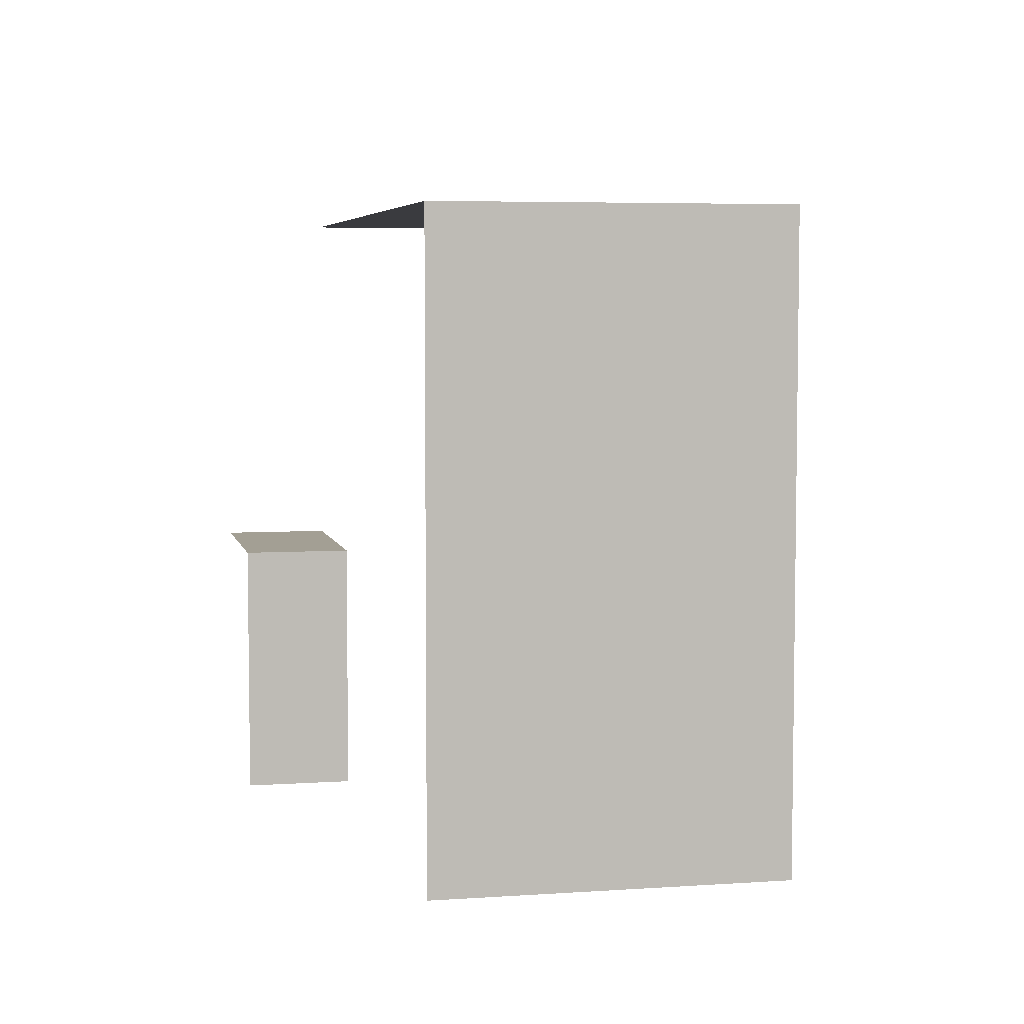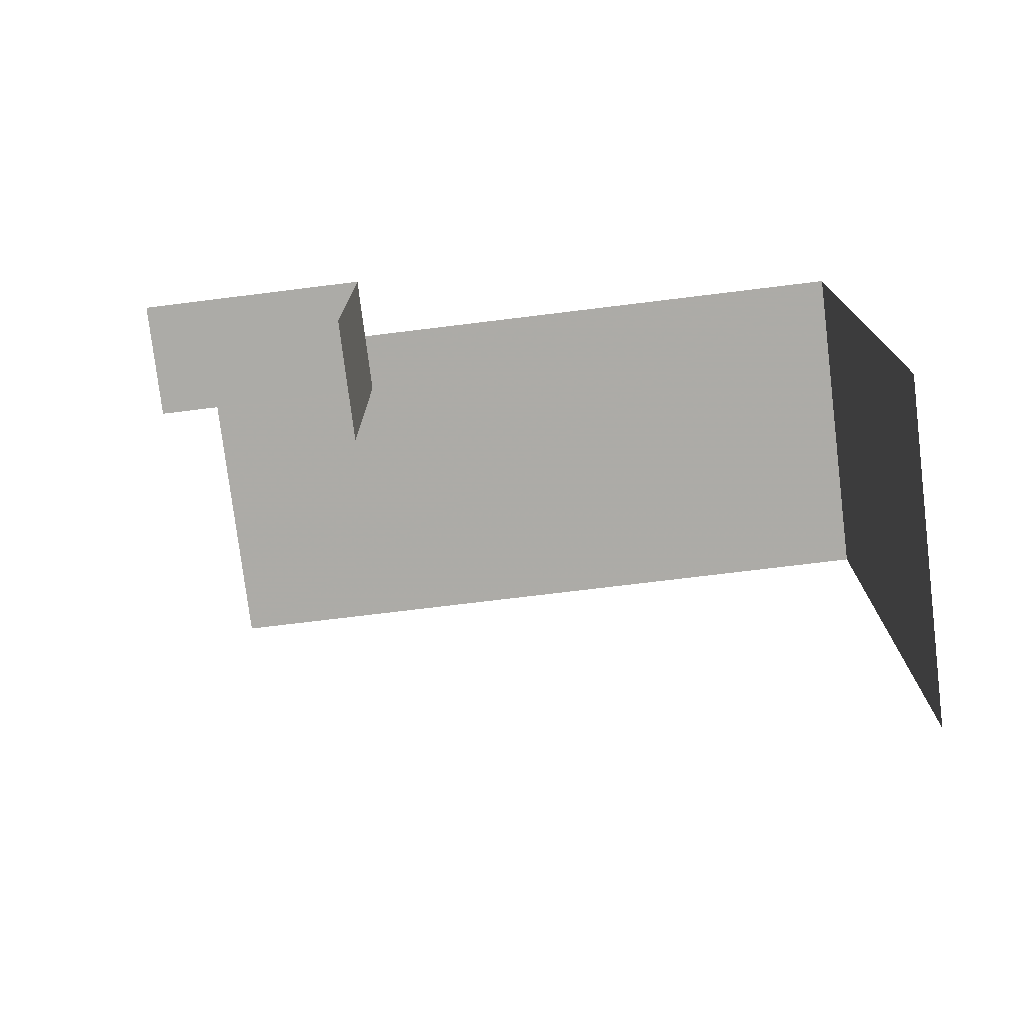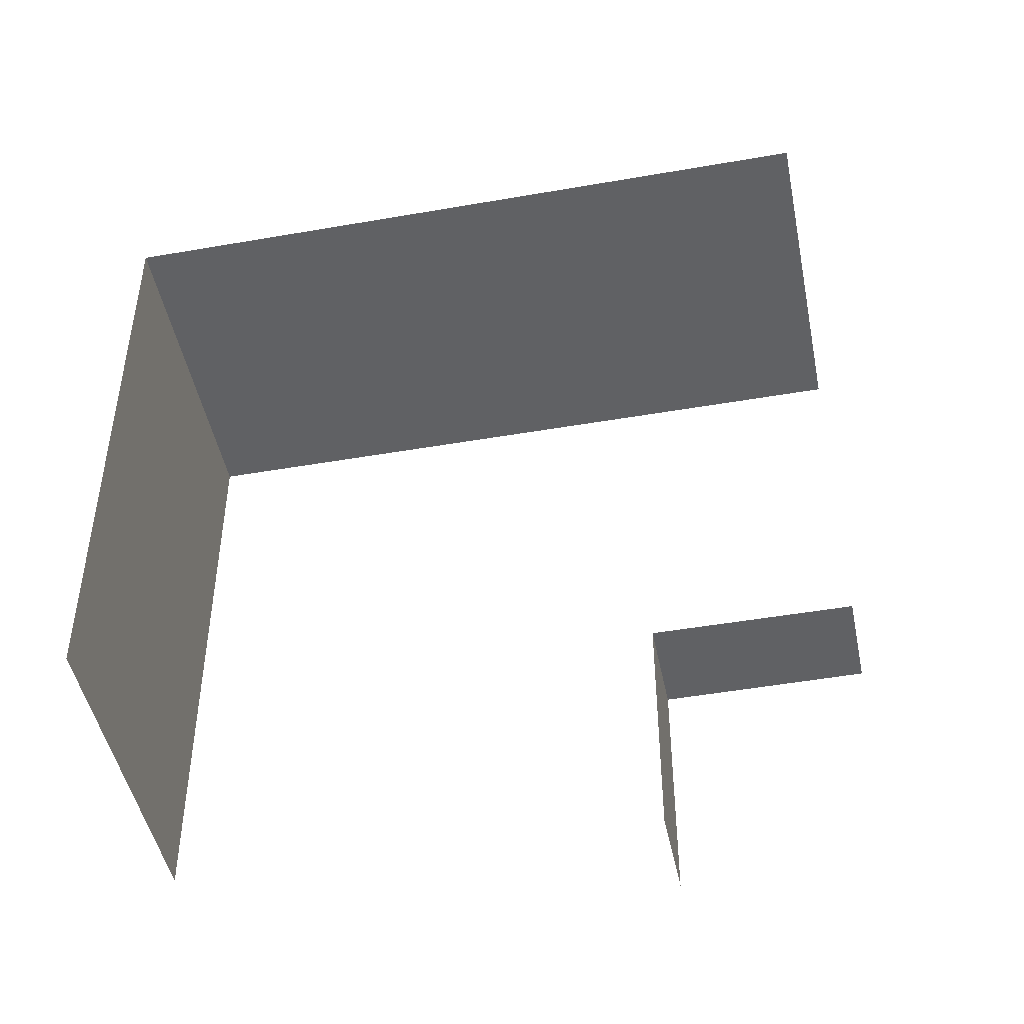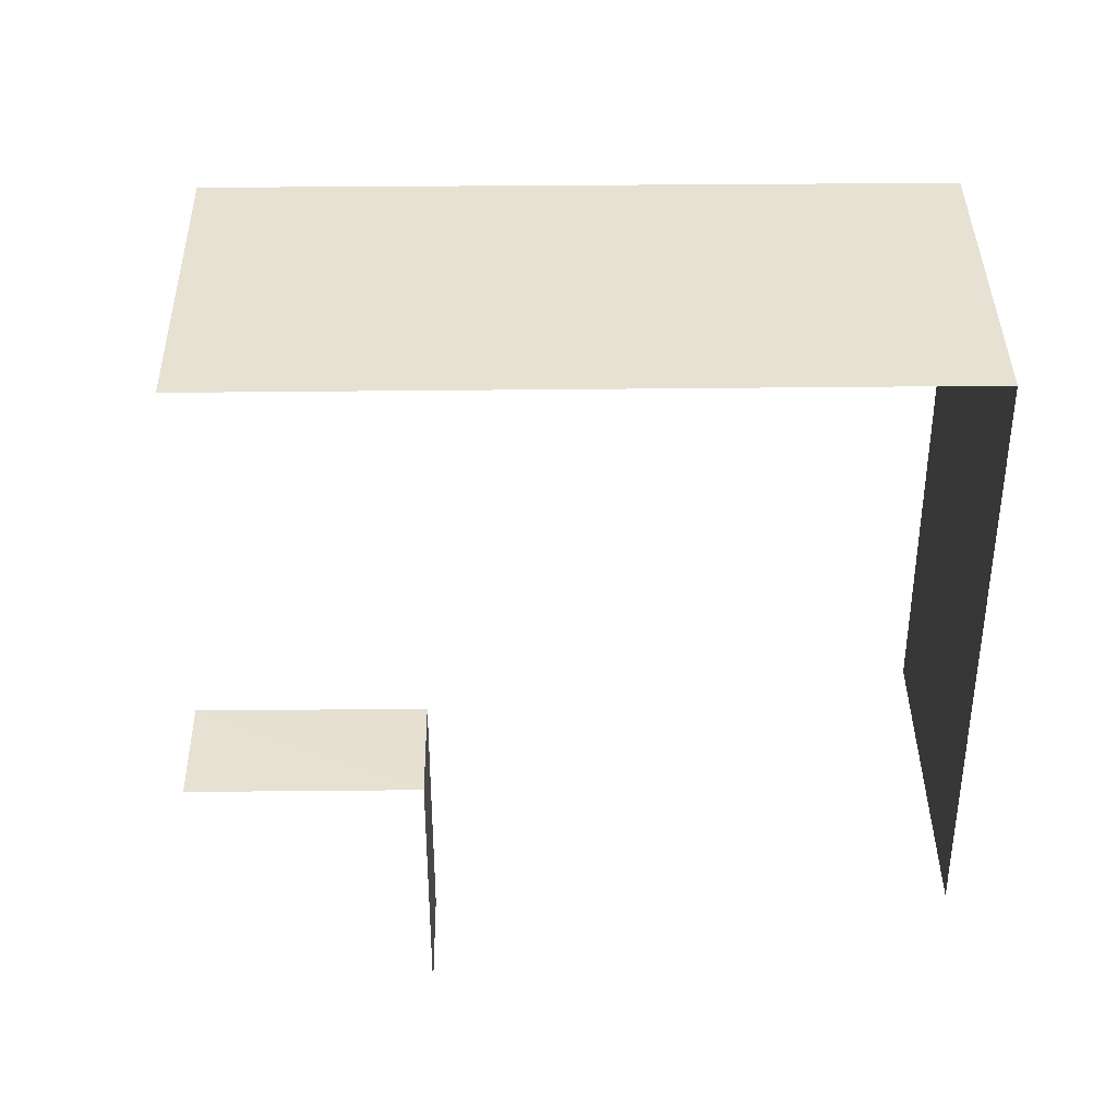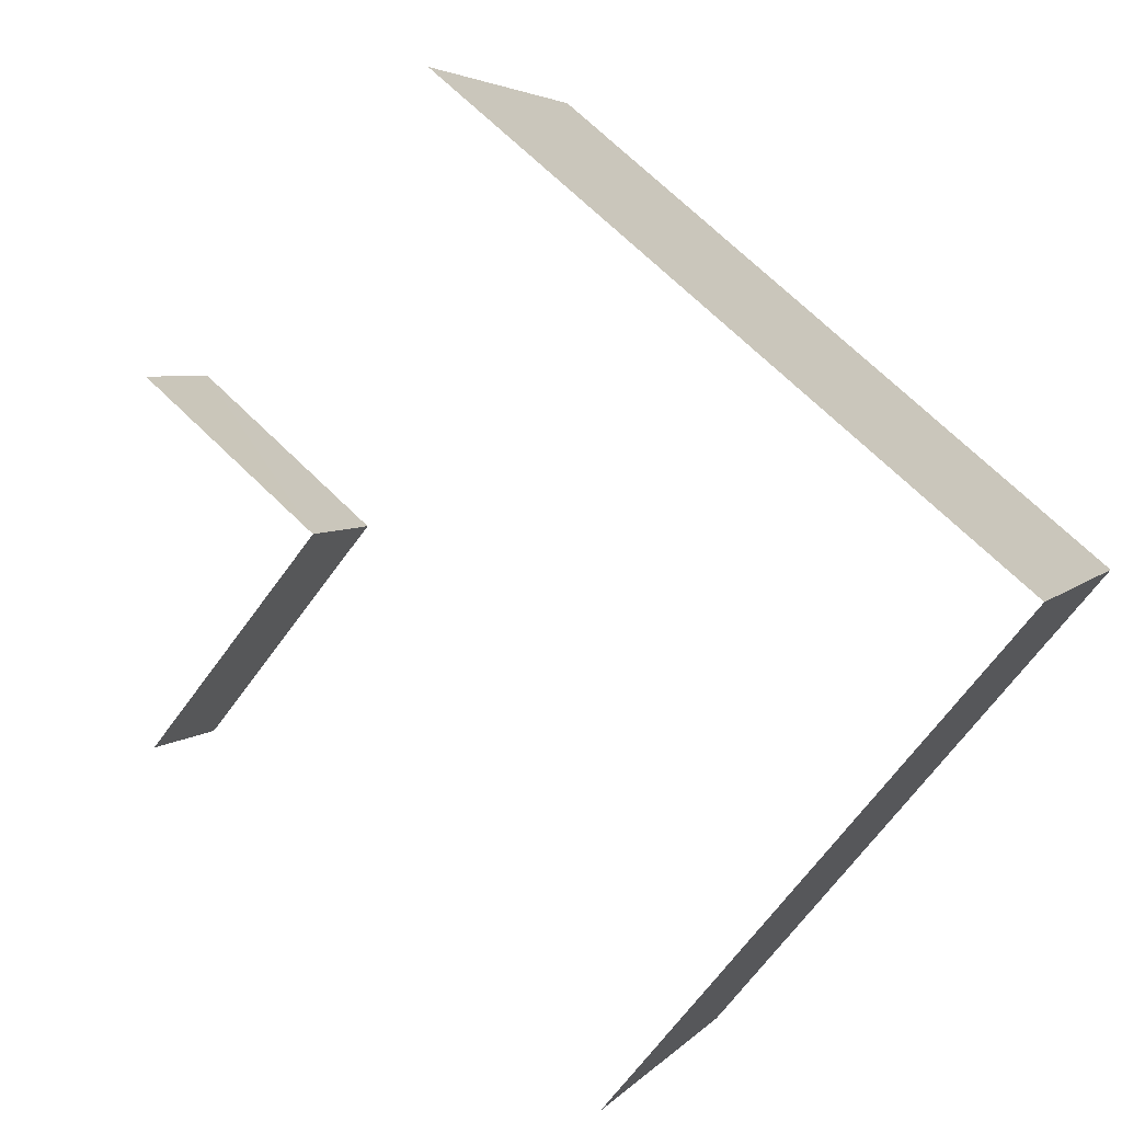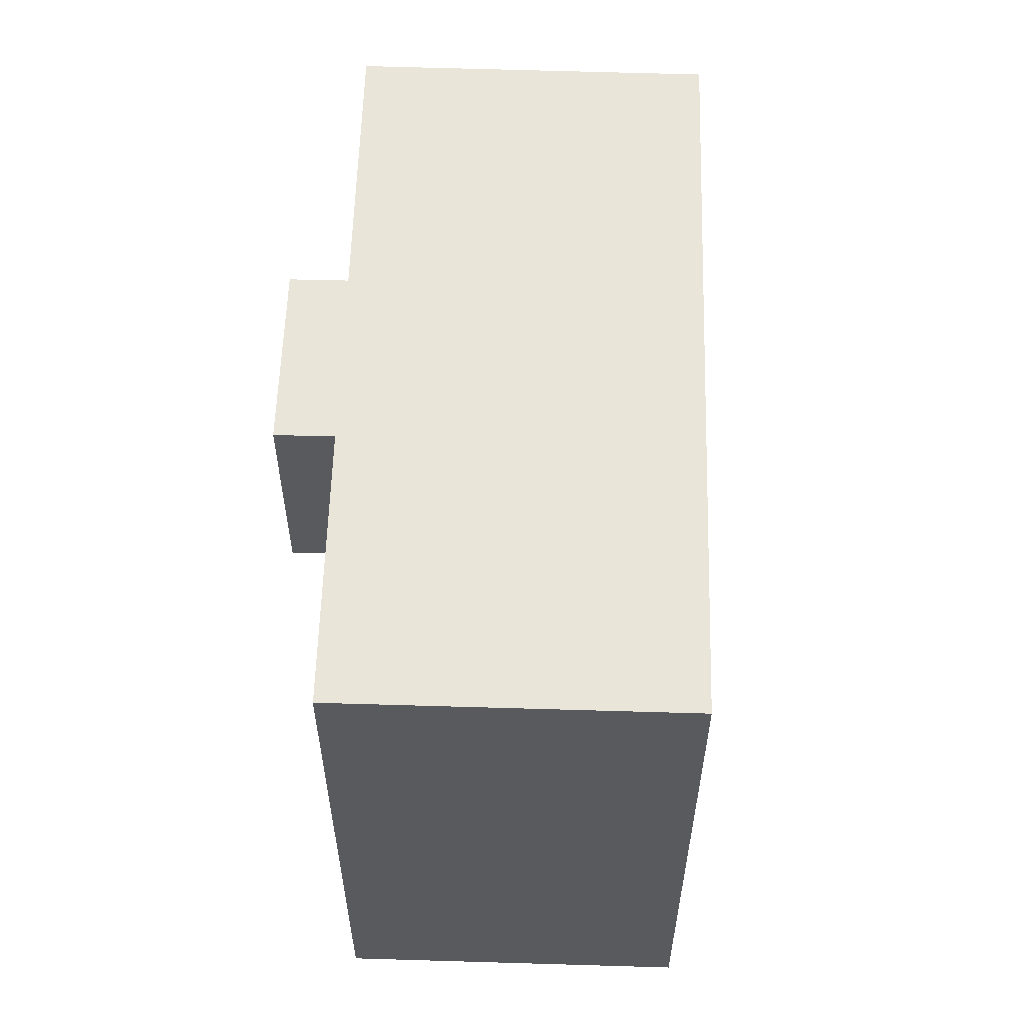
<metadata>
{"format":"obj","ext":"obj","renderer":"f3d","projection":"perspective","resolution":1024,"background":"white","views":[{"elev":5.4,"azim":50.7,"up":"+Z"},{"elev":-76.3,"azim":-20.4,"up":"+Z"},{"elev":-46.8,"azim":163.9,"up":"+Z"},{"elev":38.6,"azim":-28.1,"up":"+Z"},{"elev":-68.4,"azim":-36.3,"up":"+Y"},{"elev":58.5,"azim":64.4,"up":"+Z"}]}
</metadata>
<code>
v -2.236e+05 -1.279e+05 15.86
v -2.236e+05 -1.279e+05 15.86
v -2.236e+05 -1.279e+05 15.86
v -2.236e+05 -1.279e+05 15.86
v -2.236e+05 -1.279e+05 15.86
v -2.236e+05 -1.279e+05 15.86
v -2.236e+05 -1.279e+05 20.43
v -2.236e+05 -1.279e+05 20.43
v -2.236e+05 -1.279e+05 20.43
v -2.236e+05 -1.279e+05 20.43
v -2.236e+05 -1.279e+05 26.81
v -2.236e+05 -1.279e+05 26.81
v -2.236e+05 -1.279e+05 26.81
v -2.236e+05 -1.279e+05 26.81
f 1 2 3
f 3 2 4
f 4 2 5
f 2 6 5
f 14 3 4
f 12 14 4
f 9 5 6
f 9 8 5
f 2 1 10
f 1 11 10
f 10 13 7
f 10 11 13
f 13 12 7
f 12 4 7
f 7 5 8
f 7 4 5
f 7 8 9
f 10 7 9
f 11 12 13
f 11 14 12
f 14 1 3
f 14 11 1
f 2 9 6
f 2 10 9

</code>
